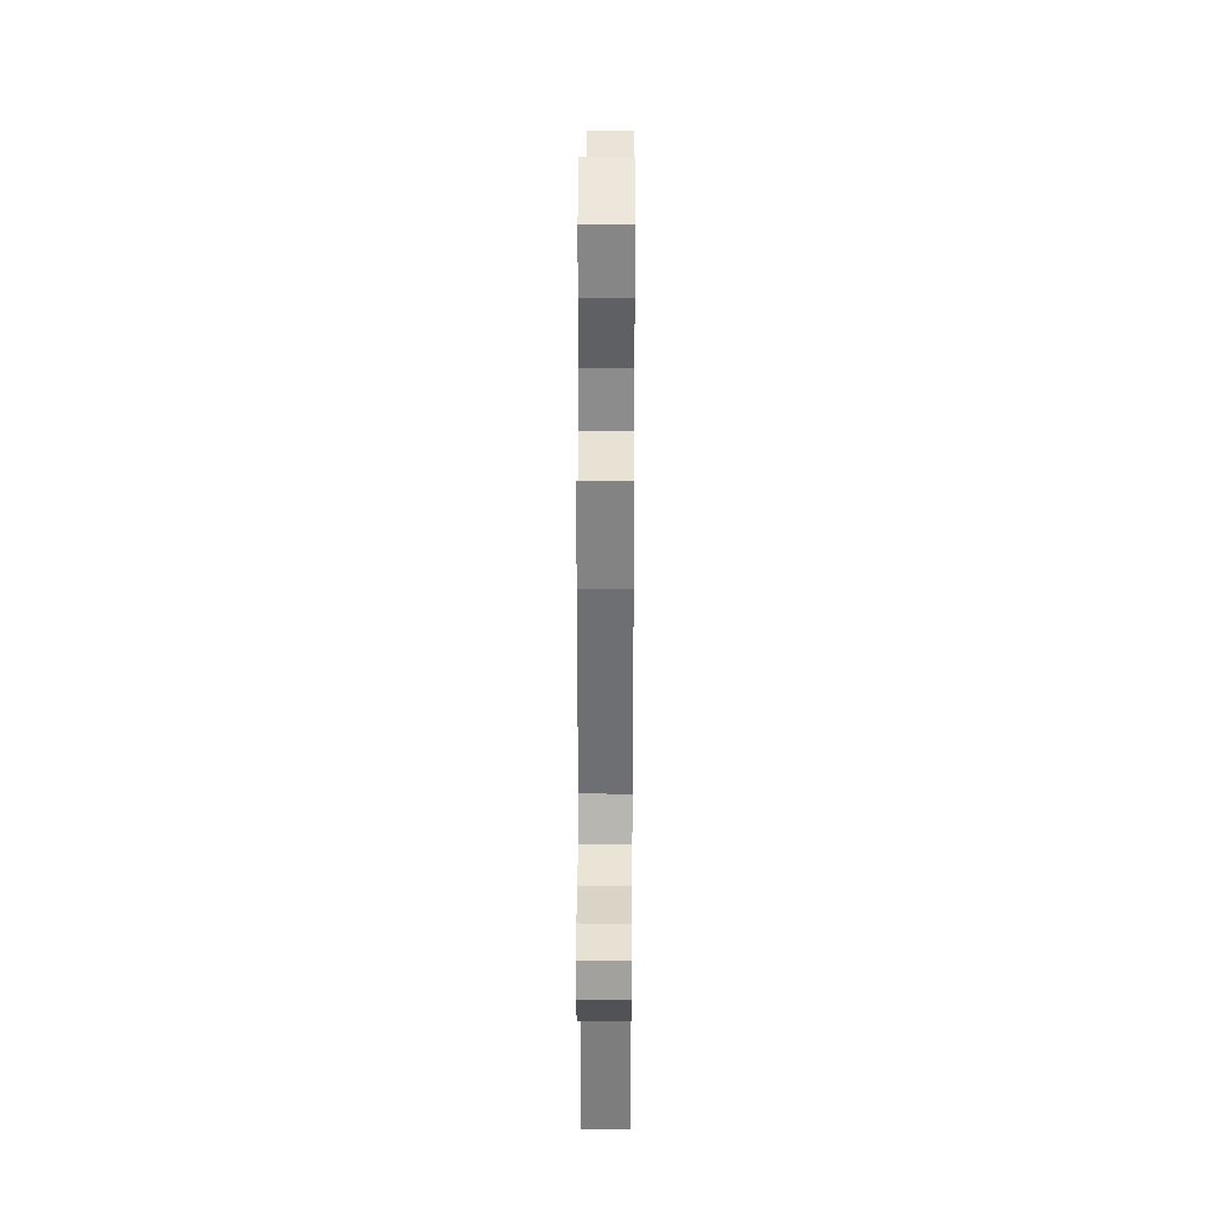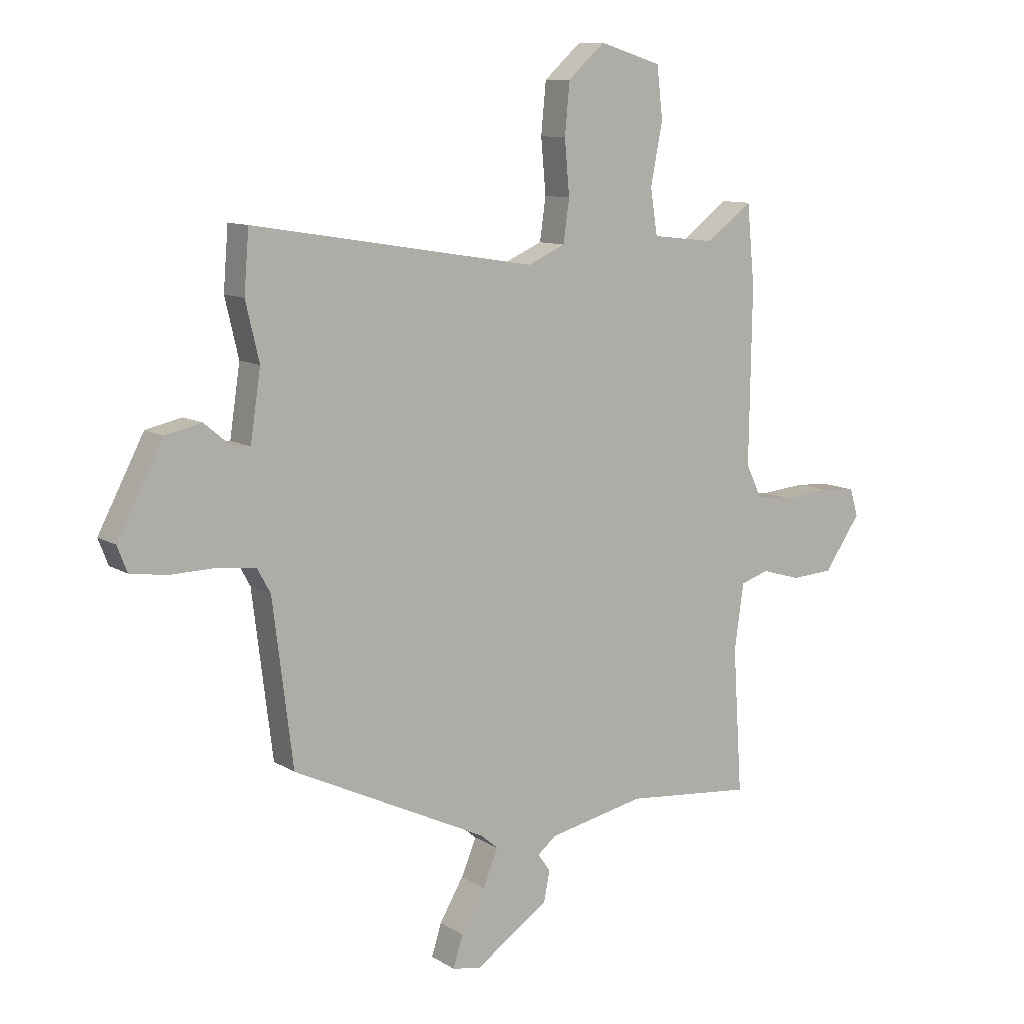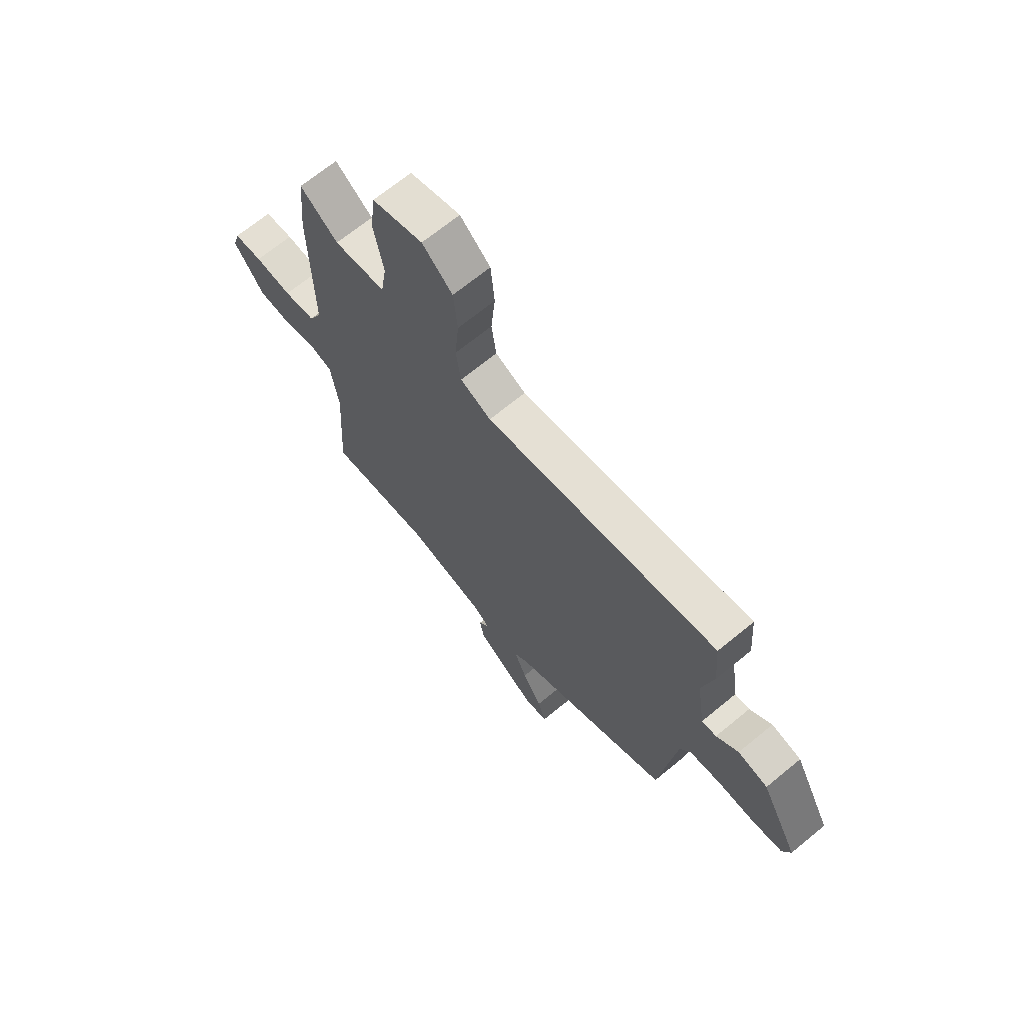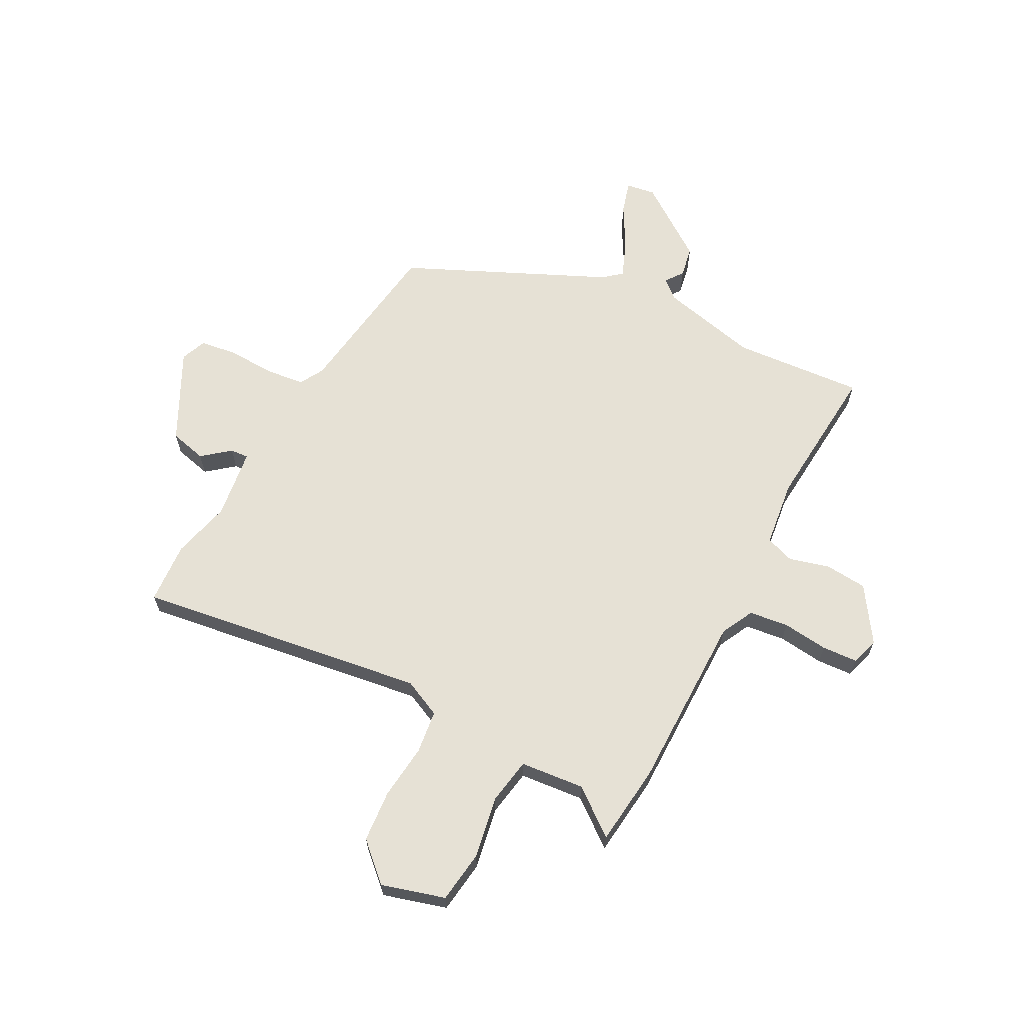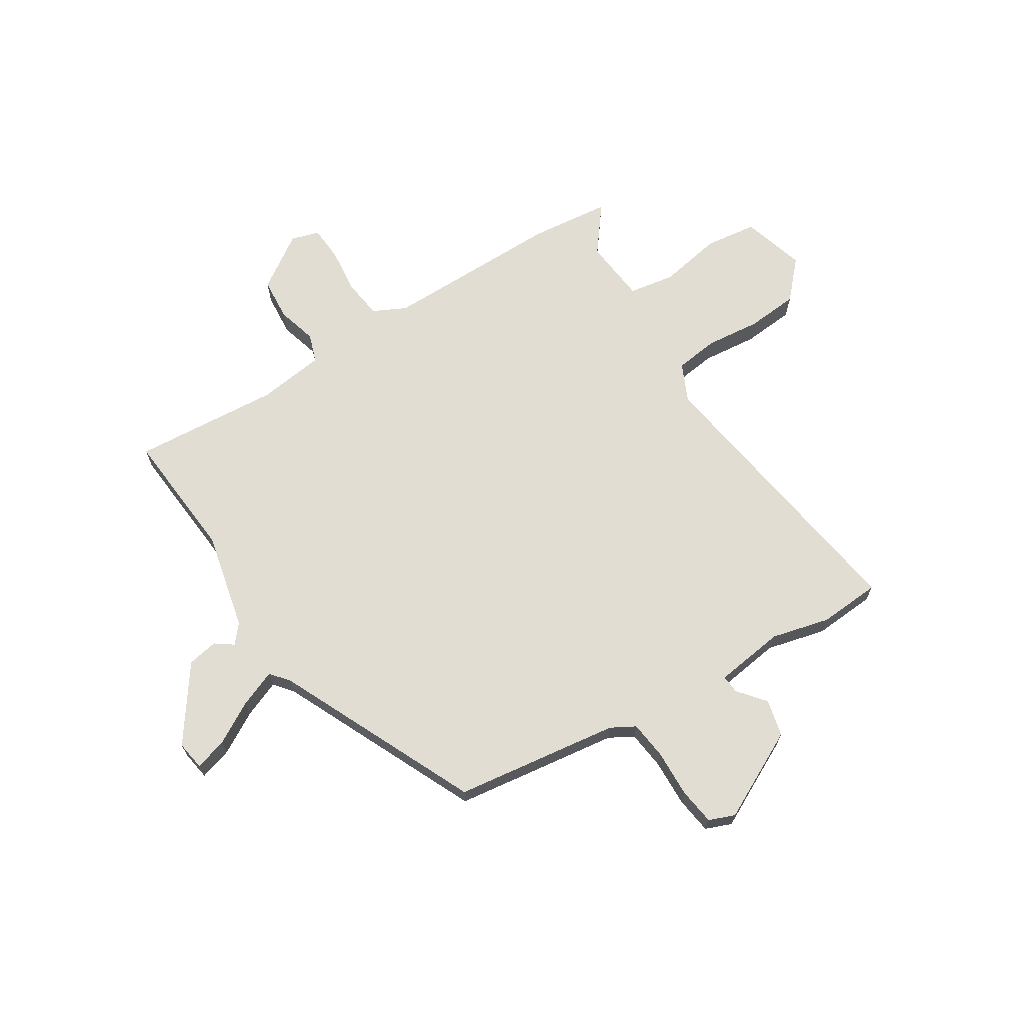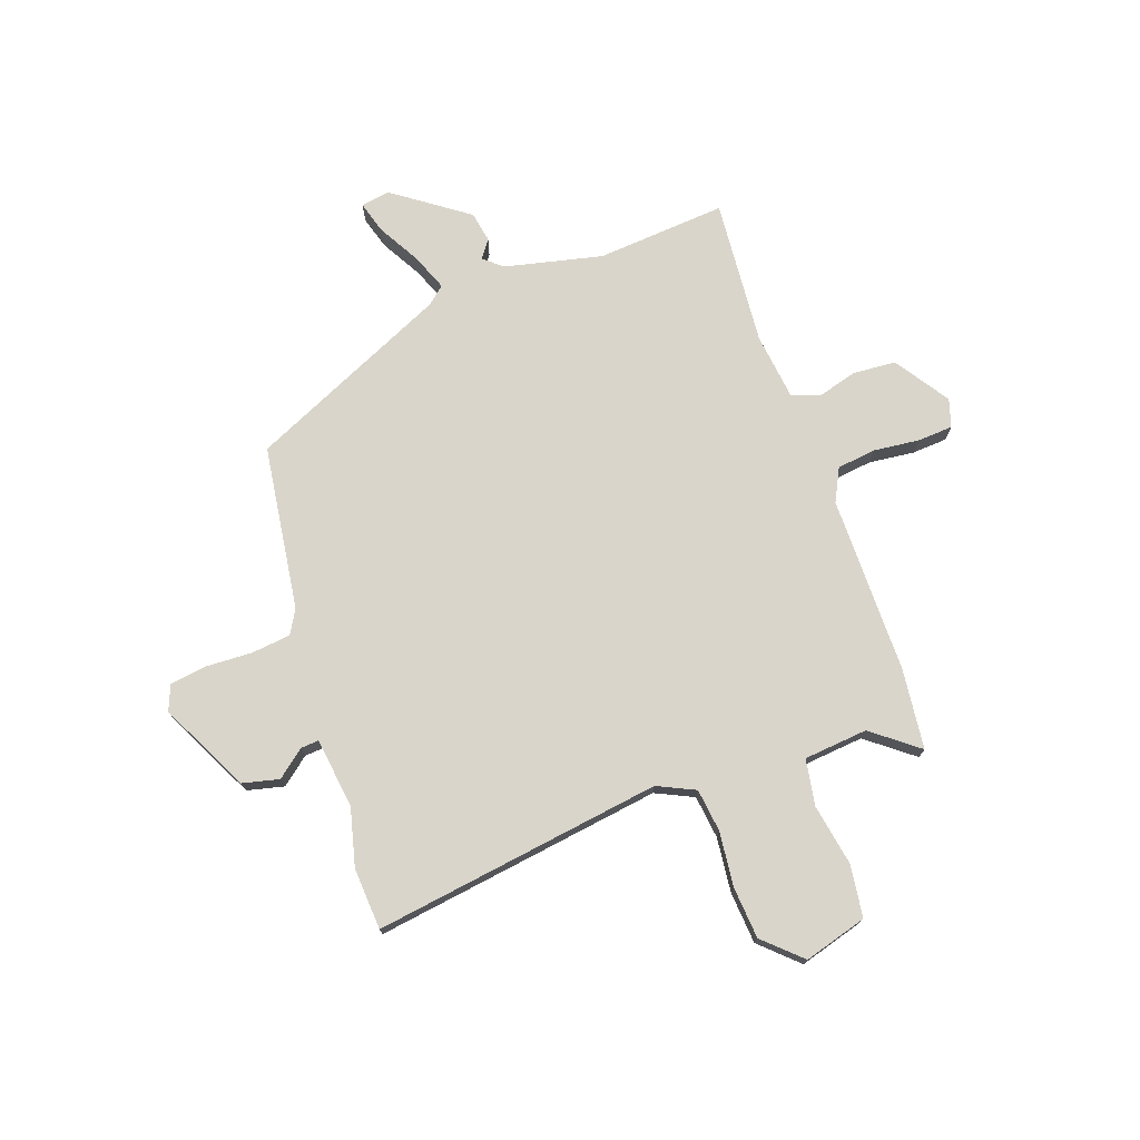
<metadata>
{"format":"obj","ext":"obj","renderer":"f3d","projection":"perspective","resolution":1024,"background":"white","views":[{"elev":34.4,"azim":90.4,"up":"+Z"},{"elev":10.2,"azim":-33.6,"up":"+Z"},{"elev":68.4,"azim":-129.5,"up":"+Z"},{"elev":64.7,"azim":28.7,"up":"+Y"},{"elev":68.2,"azim":-121.5,"up":"+Y"},{"elev":74.5,"azim":-18.6,"up":"+Y"}]}
</metadata>
<code>
v 0.493 0.07 0.571
v 0.507 0.07 0.424
v 0.502 0.07 0.102
v 0.531 0.07 0.042
v 0.602 0.07 0.032
v 0.685 0.07 0.04
v 0.749 0.07 0.035
v 0.764 0.07 -0.016
v 0.697 0.07 -0.113
v 0.62 0.07 -0.118
v 0.548 0.07 -0.097
v 0.496 0.07 -0.114
v 0.479 0.07 -0.235
v 0.496 0.07 -0.501
v 0.261 0.07 -0.479
v 0.083 0.07 -0.517
v 0.049 0.07 -0.545
v 0.072 0.07 -0.578
v 0.061 0.07 -0.633
v -0.074 0.07 -0.726
v -0.127 0.07 -0.717
v -0.109 0.07 -0.659
v -0.065 0.07 -0.584
v -0.037 0.07 -0.517
v -0.07 0.07 -0.489
v -0.43 0.07 -0.318
v -0.467 0.07 -0.019
v -0.491 0.07 0.025
v -0.561 0.07 0.034
v -0.646 0.07 0.032
v -0.713 0.07 0.042
v -0.731 0.07 0.089
v -0.647 0.07 0.25
v -0.58 0.07 0.265
v -0.531 0.07 0.224
v -0.498 0.07 0.221
v -0.479 0.07 0.348
v -0.504 0.07 0.454
v -0.495 0.07 0.566
v 0.028 0.07 0.482
v 0.097 0.07 0.513
v 0.108 0.07 0.591
v 0.099 0.07 0.691
v 0.108 0.07 0.785
v 0.176 0.07 0.846
v 0.29 0.07 0.811
v 0.301 0.07 0.716
v 0.279 0.07 0.604
v 0.292 0.07 0.52
v 0.408 0.07 0.507
v 0.493 0 0.571
v 0.507 0 0.424
v 0.502 0 0.102
v 0.531 0 0.042
v 0.602 0 0.032
v 0.685 0 0.04
v 0.749 0 0.035
v 0.764 0 -0.016
v 0.697 0 -0.113
v 0.62 0 -0.118
v 0.548 0 -0.097
v 0.496 0 -0.114
v 0.479 0 -0.235
v 0.496 0 -0.501
v 0.261 0 -0.479
v 0.083 0 -0.517
v 0.049 0 -0.545
v 0.072 0 -0.578
v 0.061 0 -0.633
v -0.074 0 -0.726
v -0.127 0 -0.717
v -0.109 0 -0.659
v -0.065 0 -0.584
v -0.037 0 -0.517
v -0.07 0 -0.489
v -0.43 0 -0.318
v -0.467 0 -0.019
v -0.491 0 0.025
v -0.561 0 0.034
v -0.646 0 0.032
v -0.713 0 0.042
v -0.731 0 0.089
v -0.647 0 0.25
v -0.58 0 0.265
v -0.531 0 0.224
v -0.498 0 0.221
v -0.479 0 0.348
v -0.504 0 0.454
v -0.495 0 0.566
v 0.028 0 0.482
v 0.097 0 0.513
v 0.108 0 0.591
v 0.099 0 0.691
v 0.108 0 0.785
v 0.176 0 0.846
v 0.29 0 0.811
v 0.301 0 0.716
v 0.279 0 0.604
v 0.292 0 0.52
v 0.408 0 0.507
f 46 47 48
f 45 46 48
f 44 45 48
f 43 44 48
f 42 43 48
f 41 42 48 49
f 40 41 49 50
f 37 38 39 40
f 36 37 40 50
f 33 34 35
f 32 33 35
f 31 32 35
f 30 31 35
f 29 30 35
f 28 29 35 36
f 27 28 36 50
f 25 26 27 50
f 21 22 23
f 20 21 23
f 19 20 23
f 18 19 23
f 17 18 23
f 16 17 23 24
f 1 2 3
f 50 1 3
f 25 50 3
f 24 25 3
f 16 24 3
f 15 16 3
f 9 10 11
f 8 9 11
f 7 8 11
f 6 7 11
f 5 6 11
f 4 5 11 12
f 3 4 12
f 15 3 12 13
f 13 14 15
f 98 97 96
f 98 96 95
f 98 95 94
f 98 94 93
f 98 93 92
f 99 98 92 91
f 100 99 91 90
f 90 89 88 87
f 100 90 87 86
f 85 84 83
f 85 83 82
f 85 82 81
f 85 81 80
f 85 80 79
f 86 85 79 78
f 100 86 78 77
f 100 77 76 75
f 73 72 71
f 73 71 70
f 73 70 69
f 73 69 68
f 73 68 67
f 74 73 67 66
f 53 52 51
f 53 51 100
f 53 100 75
f 53 75 74
f 53 74 66
f 53 66 65
f 61 60 59
f 61 59 58
f 61 58 57
f 61 57 56
f 61 56 55
f 62 61 55 54
f 62 54 53
f 63 62 53 65
f 65 64 63
f 1 51 52 2
f 2 52 53 3
f 3 53 54 4
f 4 54 55 5
f 5 55 56 6
f 6 56 57 7
f 7 57 58 8
f 8 58 59 9
f 9 59 60 10
f 10 60 61 11
f 11 61 62 12
f 12 62 63 13
f 13 63 64 14
f 14 64 65 15
f 15 65 66 16
f 16 66 67 17
f 17 67 68 18
f 18 68 69 19
f 19 69 70 20
f 20 70 71 21
f 21 71 72 22
f 22 72 73 23
f 23 73 74 24
f 24 74 75 25
f 25 75 76 26
f 26 76 77 27
f 27 77 78 28
f 28 78 79 29
f 29 79 80 30
f 30 80 81 31
f 31 81 82 32
f 32 82 83 33
f 33 83 84 34
f 34 84 85 35
f 35 85 86 36
f 36 86 87 37
f 37 87 88 38
f 38 88 89 39
f 39 89 90 40
f 40 90 91 41
f 41 91 92 42
f 42 92 93 43
f 43 93 94 44
f 44 94 95 45
f 45 95 96 46
f 46 96 97 47
f 47 97 98 48
f 48 98 99 49
f 49 99 100 50
f 50 100 51 1

</code>
